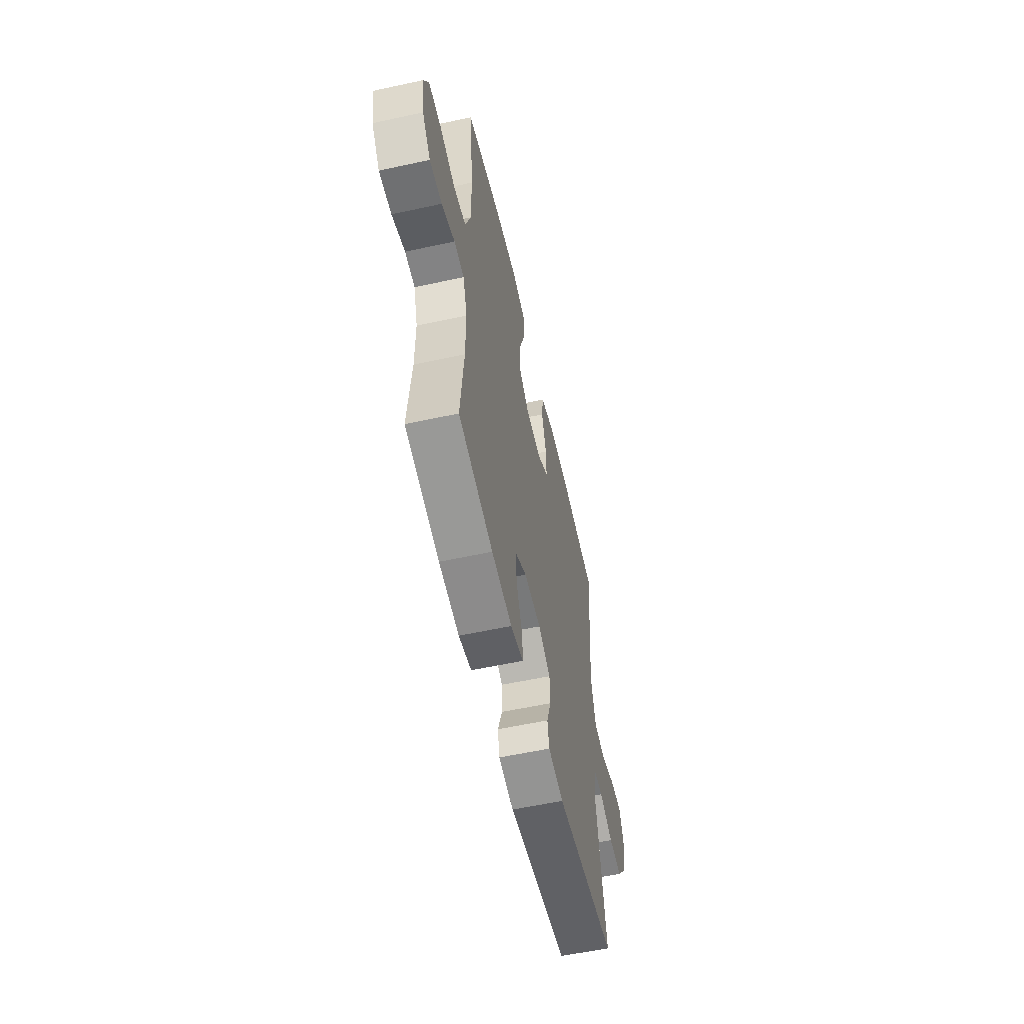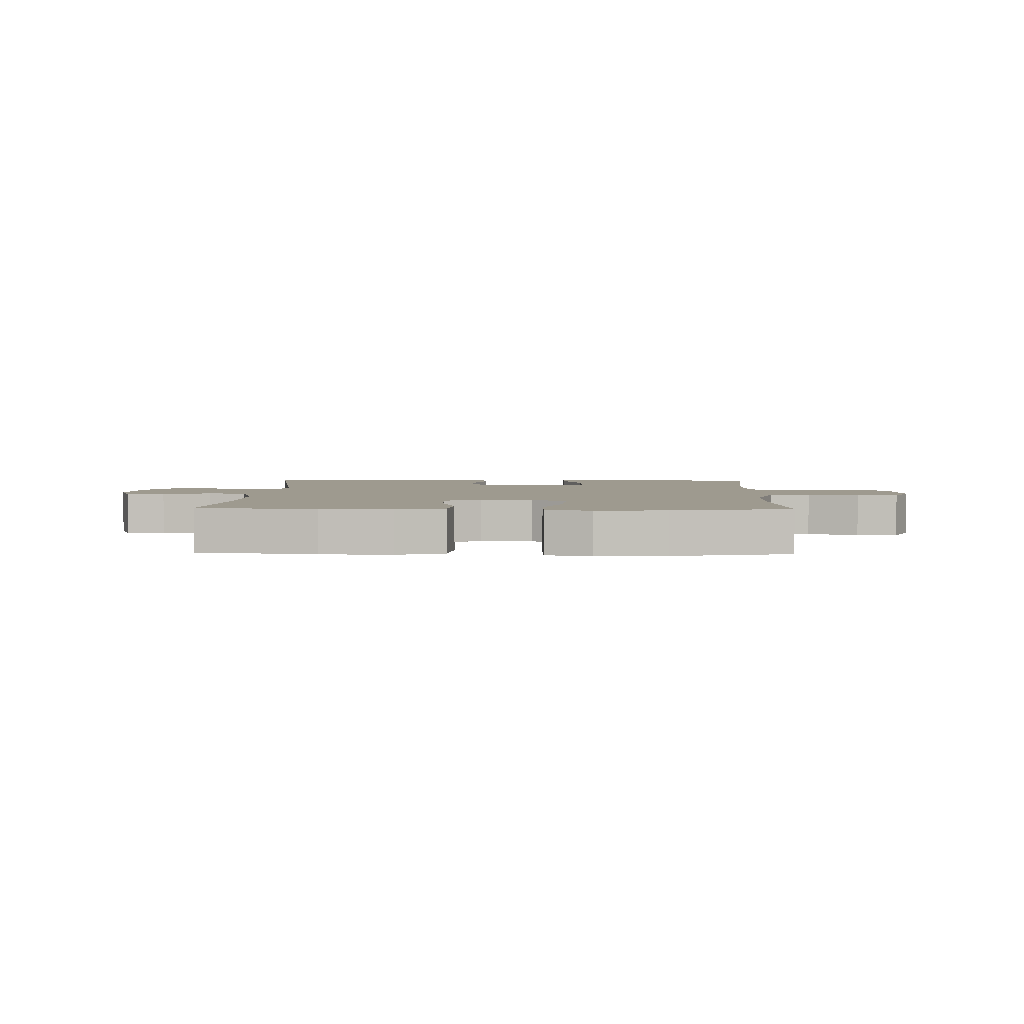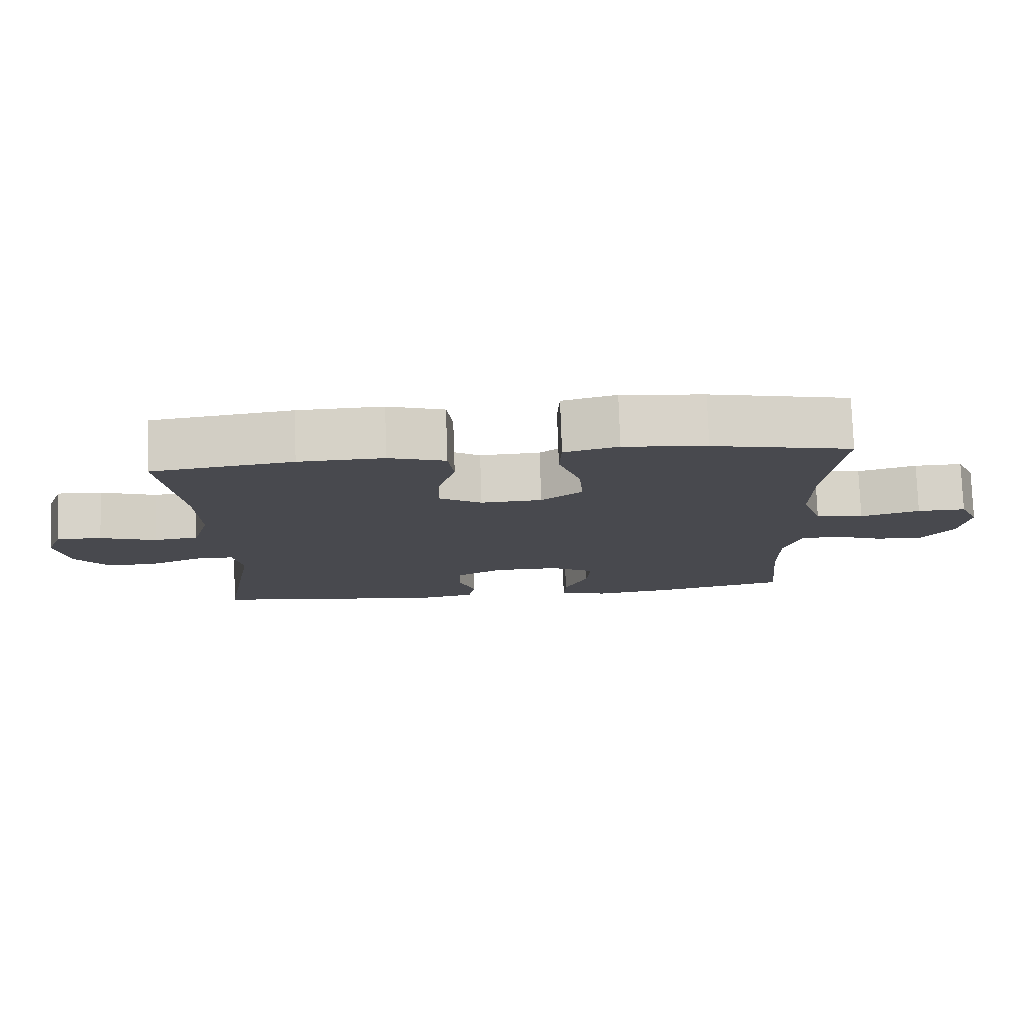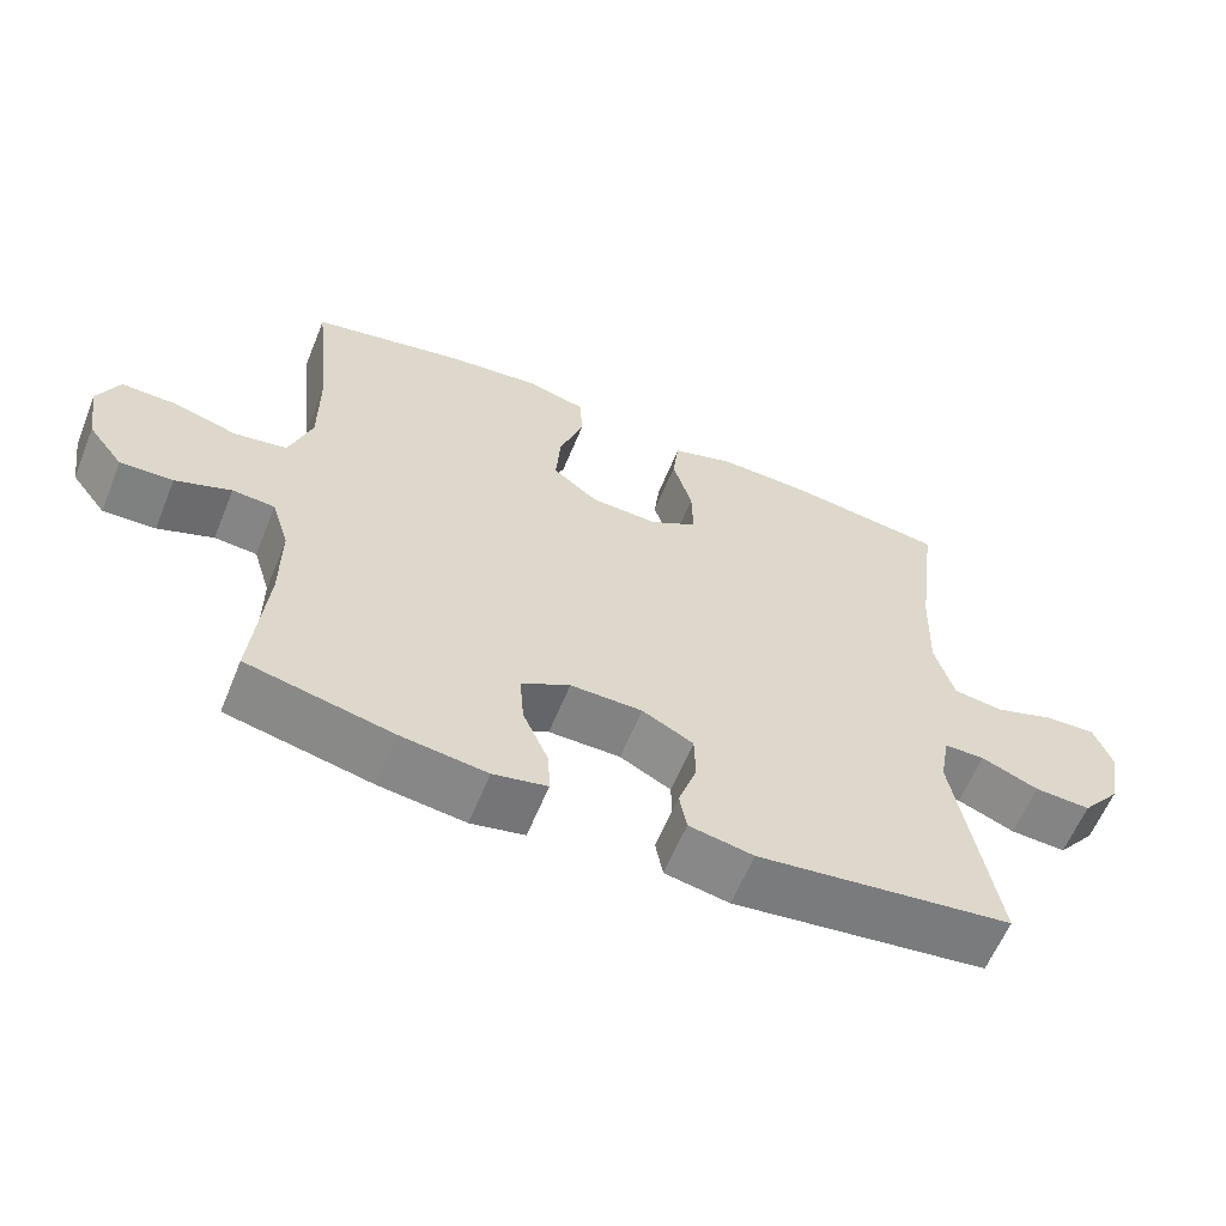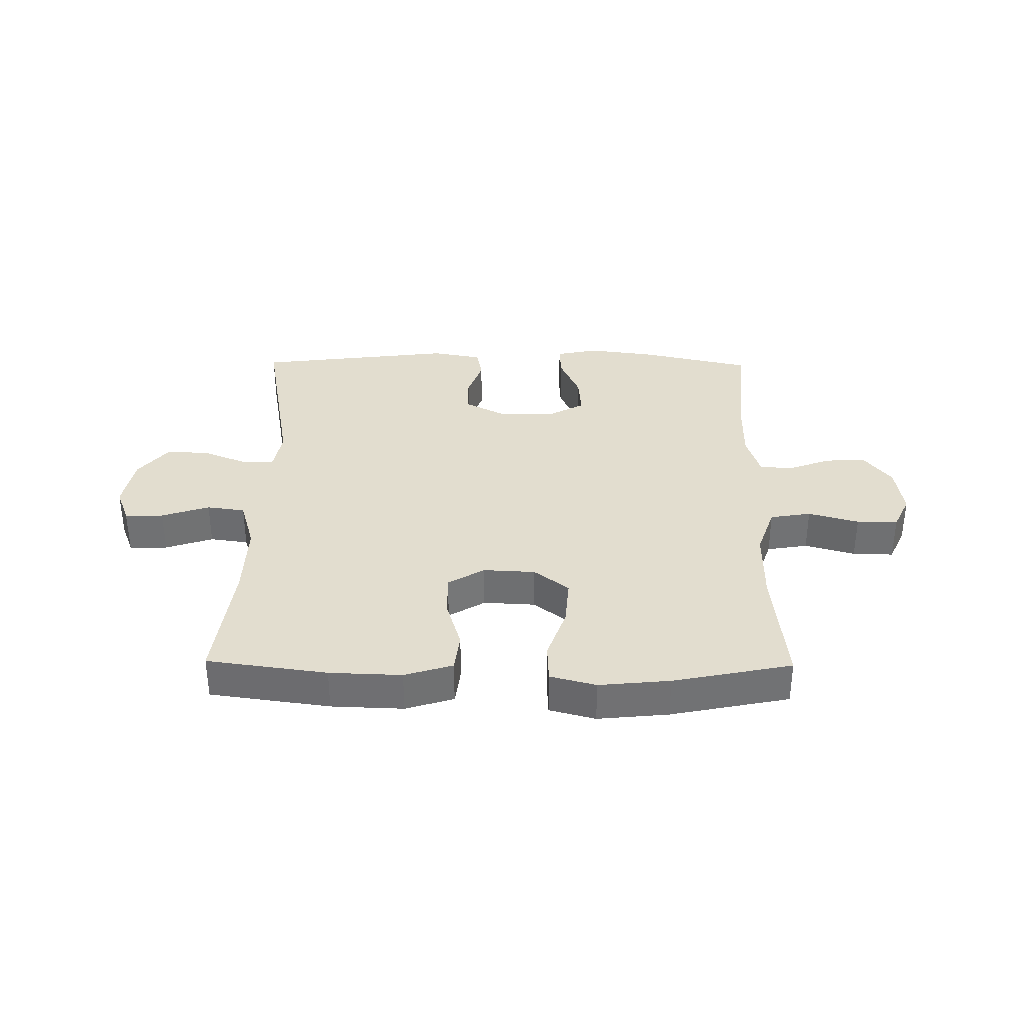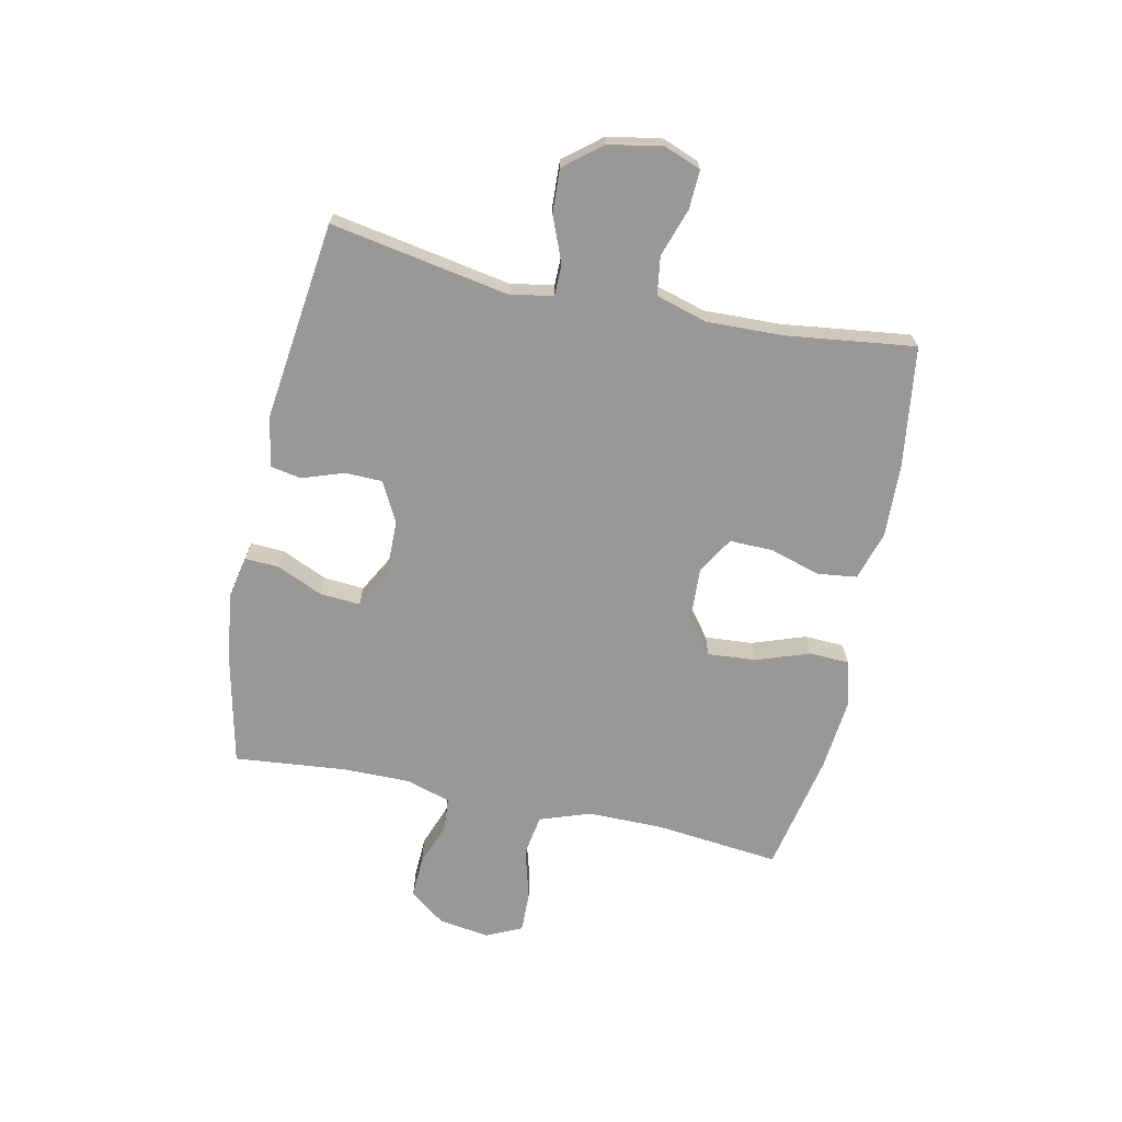
<metadata>
{"format":"obj","ext":"obj","renderer":"f3d","projection":"perspective","resolution":1024,"background":"white","views":[{"elev":-57.0,"azim":102.8,"up":"+Z"},{"elev":3.6,"azim":1.8,"up":"+Y"},{"elev":77.3,"azim":-1.9,"up":"+Z"},{"elev":-60.6,"azim":157.9,"up":"+Z"},{"elev":35.0,"azim":0.7,"up":"+Y"},{"elev":-68.6,"azim":-102.0,"up":"+Y"}]}
</metadata>
<code>
o path510_path510.001
v 0.2823 0.0375 0.548
v 0.1572 0.0375 0.5606
v 0.07619 0.0375 0.5393
v 0.07327 0.0375 0.4701
v 0.1059 0.0375 0.3768
v 0.1124 0.0375 0.2927
v 0.05092 0.0375 0.2455
v -0.04075 0.0375 0.241
v -0.1049 0.0375 0.2793
v -0.1034 0.0375 0.3555
v -0.07687 0.0375 0.4436
v -0.08544 0.0375 0.5122
v -0.1705 0.0375 0.5386
v -0.298 0.0375 0.5342
v -0.5098 0.0375 0.5053
v -0.4815 0.0375 0.2816
v -0.4773 0.0375 0.1469
v -0.5035 0.0375 0.0569
v -0.5709 0.0375 0.04749
v -0.655 0.0375 0.07564
v -0.7227 0.0375 0.07854
v -0.7473 0.0375 0.01368
v -0.7296 0.0375 -0.08044
v -0.6774 0.0375 -0.145
v -0.601 0.0375 -0.1411
v -0.5228 0.0375 -0.1092
v -0.468 0.0375 -0.1095
v -0.4542 0.0375 -0.1839
v -0.5098 0.0375 -0.4967
v -0.1616 0.0375 -0.54
v -0.07378 0.0375 -0.5235
v -0.06379 0.0375 -0.4697
v -0.08899 0.0375 -0.3971
v -0.08746 0.0375 -0.3316
v -0.01767 0.0375 -0.2952
v 0.0805 0.0375 -0.2941
v 0.1467 0.0375 -0.3307
v 0.1413 0.0375 -0.4017
v 0.106 0.0375 -0.4819
v 0.1034 0.0375 -0.5406
v 0.1768 0.0375 -0.5558
v 0.2939 0.0375 -0.5406
v 0.4919 0.0375 -0.4967
v 0.4728 0.0375 -0.2999
v 0.4721 0.0375 -0.1822
v 0.4961 0.0375 -0.1052
v 0.5538 0.0375 -0.1008
v 0.6294 0.0375 -0.129
v 0.7008 0.0375 -0.1317
v 0.7483 0.0375 -0.07009
v 0.7616 0.0375 0.01946
v 0.7327 0.0375 0.08152
v 0.6605 0.0375 0.07989
v 0.5716 0.0375 0.05508
v 0.4994 0.0375 0.06681
v 0.4686 0.0375 0.1559
v 0.4688 0.0375 0.2875
v 0.4919 0.0375 0.5053
v 0.2823 -0.0375 0.548
v 0.1572 -0.0375 0.5606
v 0.07619 -0.0375 0.5393
v 0.07327 -0.0375 0.4701
v 0.1059 -0.0375 0.3768
v 0.1124 -0.0375 0.2927
v 0.05092 -0.0375 0.2455
v -0.04075 -0.0375 0.241
v -0.1049 -0.0375 0.2793
v -0.1034 -0.0375 0.3555
v -0.07687 -0.0375 0.4436
v -0.08544 -0.0375 0.5122
v -0.1705 -0.0375 0.5386
v -0.298 -0.0375 0.5342
v -0.5098 -0.0375 0.5053
v -0.4815 -0.0375 0.2816
v -0.4773 -0.0375 0.1469
v -0.5035 -0.0375 0.0569
v -0.5709 -0.0375 0.04749
v -0.655 -0.0375 0.07564
v -0.7227 -0.0375 0.07854
v -0.7473 -0.0375 0.01368
v -0.7296 -0.0375 -0.08044
v -0.6774 -0.0375 -0.145
v -0.601 -0.0375 -0.1411
v -0.5228 -0.0375 -0.1092
v -0.468 -0.0375 -0.1095
v -0.4542 -0.0375 -0.1839
v -0.5098 -0.0375 -0.4967
v -0.1616 -0.0375 -0.54
v -0.07378 -0.0375 -0.5235
v -0.06379 -0.0375 -0.4697
v -0.08899 -0.0375 -0.3971
v -0.08746 -0.0375 -0.3316
v -0.01767 -0.0375 -0.2952
v 0.0805 -0.0375 -0.2941
v 0.1467 -0.0375 -0.3307
v 0.1413 -0.0375 -0.4017
v 0.106 -0.0375 -0.4819
v 0.1034 -0.0375 -0.5406
v 0.1768 -0.0375 -0.5558
v 0.2939 -0.0375 -0.5406
v 0.4919 -0.0375 -0.4967
v 0.4728 -0.0375 -0.2999
v 0.4721 -0.0375 -0.1822
v 0.4961 -0.0375 -0.1052
v 0.5538 -0.0375 -0.1008
v 0.6294 -0.0375 -0.129
v 0.7008 -0.0375 -0.1317
v 0.7483 -0.0375 -0.07009
v 0.7616 -0.0375 0.01946
v 0.7327 -0.0375 0.08152
v 0.6605 -0.0375 0.07989
v 0.5716 -0.0375 0.05508
v 0.4994 -0.0375 0.06681
v 0.4686 -0.0375 0.1559
v 0.4688 -0.0375 0.2875
v 0.4919 -0.0375 0.5053
v 0.7483 0.0375 -0.07009
v 0.7616 0.0375 0.01946
v 0.7327 0.0375 0.08152
v 0.7327 0.0375 0.08152
v 0.7008 0.0375 -0.1317
v 0.6605 0.0375 0.07989
v 0.6294 0.0375 -0.129
v 0.5716 0.0375 0.05508
v 0.5538 0.0375 -0.1008
v 0.4994 0.0375 0.06681
v 0.4994 0.0375 0.06681
v 0.4961 0.0375 -0.1052
v 0.4961 0.0375 -0.1052
v 0.4686 0.0375 0.1559
v 0.4721 0.0375 -0.1822
v 0.4919 0.0375 -0.4967
v 0.4919 0.0375 -0.4967
v 0.4728 0.0375 -0.2999
v 0.4688 0.0375 0.2875
v 0.4919 0.0375 0.5053
v 0.4919 0.0375 0.5053
v 0.2939 0.0375 -0.5406
v 0.2823 0.0375 0.548
v 0.1768 0.0375 -0.5558
v 0.1572 0.0375 0.5606
v 0.1034 0.0375 -0.5406
v 0.1034 0.0375 -0.5406
v 0.1467 0.0375 -0.3307
v 0.1467 0.0375 -0.3307
v 0.1413 0.0375 -0.4017
v 0.1059 0.0375 0.3768
v 0.1124 0.0375 0.2927
v 0.07619 0.0375 0.5393
v 0.07619 0.0375 0.5393
v 0.0805 0.0375 -0.2941
v 0.106 0.0375 -0.4819
v 0.05092 0.0375 0.2455
v 0.07327 0.0375 0.4701
v -0.01767 0.0375 -0.2952
v -0.04075 0.0375 0.241
v -0.08746 0.0375 -0.3316
v -0.08746 0.0375 -0.3316
v -0.1049 0.0375 0.2793
v -0.1049 0.0375 0.2793
v -0.07378 0.0375 -0.5235
v -0.07378 0.0375 -0.5235
v -0.06379 0.0375 -0.4697
v -0.08899 0.0375 -0.3971
v -0.1616 0.0375 -0.54
v -0.1034 0.0375 0.3555
v -0.07687 0.0375 0.4436
v -0.08544 0.0375 0.5122
v -0.08544 0.0375 0.5122
v -0.1705 0.0375 0.5386
v -0.298 0.0375 0.5342
v -0.5098 0.0375 -0.4967
v -0.5098 0.0375 -0.4967
v -0.468 0.0375 -0.1095
v -0.468 0.0375 -0.1095
v -0.4542 0.0375 -0.1839
v -0.5228 0.0375 -0.1092
v -0.4773 0.0375 0.1469
v -0.5035 0.0375 0.0569
v -0.5035 0.0375 0.0569
v -0.4815 0.0375 0.2816
v -0.5098 0.0375 0.5053
v -0.5098 0.0375 0.5053
v -0.5709 0.0375 0.04749
v -0.601 0.0375 -0.1411
v -0.655 0.0375 0.07564
v -0.6774 0.0375 -0.145
v -0.7227 0.0375 0.07854
v -0.7227 0.0375 0.07854
v -0.7296 0.0375 -0.08044
v -0.7473 0.0375 0.01368
v 0.7483 -0.0375 -0.07009
v 0.7616 -0.0375 0.01946
v 0.7327 -0.0375 0.08152
v 0.7327 -0.0375 0.08152
v 0.7008 -0.0375 -0.1317
v 0.6605 -0.0375 0.07989
v 0.6294 -0.0375 -0.129
v 0.5716 -0.0375 0.05508
v 0.5538 -0.0375 -0.1008
v 0.4994 -0.0375 0.06681
v 0.4994 -0.0375 0.06681
v 0.4961 -0.0375 -0.1052
v 0.4961 -0.0375 -0.1052
v 0.4686 -0.0375 0.1559
v 0.4721 -0.0375 -0.1822
v 0.4919 -0.0375 -0.4967
v 0.4919 -0.0375 -0.4967
v 0.4728 -0.0375 -0.2999
v 0.4688 -0.0375 0.2875
v 0.4919 -0.0375 0.5053
v 0.4919 -0.0375 0.5053
v 0.2939 -0.0375 -0.5406
v 0.2823 -0.0375 0.548
v 0.1768 -0.0375 -0.5558
v 0.1572 -0.0375 0.5606
v 0.1034 -0.0375 -0.5406
v 0.1034 -0.0375 -0.5406
v 0.1467 -0.0375 -0.3307
v 0.1467 -0.0375 -0.3307
v 0.1413 -0.0375 -0.4017
v 0.1059 -0.0375 0.3768
v 0.1124 -0.0375 0.2927
v 0.07619 -0.0375 0.5393
v 0.07619 -0.0375 0.5393
v 0.0805 -0.0375 -0.2941
v 0.106 -0.0375 -0.4819
v 0.05092 -0.0375 0.2455
v 0.07327 -0.0375 0.4701
v -0.01767 -0.0375 -0.2952
v -0.04075 -0.0375 0.241
v -0.08746 -0.0375 -0.3316
v -0.08746 -0.0375 -0.3316
v -0.1049 -0.0375 0.2793
v -0.1049 -0.0375 0.2793
v -0.07378 -0.0375 -0.5235
v -0.07378 -0.0375 -0.5235
v -0.06379 -0.0375 -0.4697
v -0.08899 -0.0375 -0.3971
v -0.1616 -0.0375 -0.54
v -0.1034 -0.0375 0.3555
v -0.07687 -0.0375 0.4436
v -0.08544 -0.0375 0.5122
v -0.08544 -0.0375 0.5122
v -0.1705 -0.0375 0.5386
v -0.298 -0.0375 0.5342
v -0.5098 -0.0375 -0.4967
v -0.5098 -0.0375 -0.4967
v -0.468 -0.0375 -0.1095
v -0.468 -0.0375 -0.1095
v -0.4542 -0.0375 -0.1839
v -0.5228 -0.0375 -0.1092
v -0.4773 -0.0375 0.1469
v -0.5035 -0.0375 0.0569
v -0.5035 -0.0375 0.0569
v -0.4815 -0.0375 0.2816
v -0.5098 -0.0375 0.5053
v -0.5098 -0.0375 0.5053
v -0.5709 -0.0375 0.04749
v -0.601 -0.0375 -0.1411
v -0.655 -0.0375 0.07564
v -0.6774 -0.0375 -0.145
v -0.7227 -0.0375 0.07854
v -0.7227 -0.0375 0.07854
v -0.7296 -0.0375 -0.08044
v -0.7473 -0.0375 0.01368
f 249 232 230
f 199 198 197
f 222 216 229
f 253 249 234
f 253 234 256
f 222 214 216
f 254 249 253
f 198 199 200
f 228 205 223
f 197 193 194
f 257 256 246
f 266 265 261
f 262 260 265
f 217 215 227
f 246 241 245
f 230 226 228
f 213 221 215
f 209 219 213
f 256 234 241
f 245 242 243
f 229 216 224
f 263 266 261
f 226 206 203
f 256 241 246
f 249 254 252
f 200 201 203
f 219 206 226
f 249 230 231
f 231 230 228
f 221 213 219
f 192 197 198
f 226 203 228
f 259 265 260
f 240 239 247
f 234 249 231
f 245 241 242
f 251 232 249
f 252 259 260
f 261 265 259
f 228 201 205
f 228 203 201
f 214 210 211
f 227 215 221
f 209 213 207
f 247 239 251
f 259 252 254
f 214 222 210
f 223 210 222
f 196 192 198
f 239 240 238
f 232 251 239
f 223 205 210
f 206 219 209
f 200 199 201
f 236 238 240
f 193 197 192
f 50 51 109 108
f 51 120 195 109
f 49 50 108 107
f 52 53 111 110
f 48 49 107 106
f 53 54 112 111
f 47 48 106 105
f 54 127 202 112
f 129 47 105 204
f 55 56 114 113
f 45 46 104 103
f 133 44 102 208
f 57 137 212 115
f 44 45 103 102
f 56 57 115 114
f 42 43 101 100
f 58 1 59 116
f 41 42 100 99
f 1 2 60 59
f 143 41 99 218
f 145 38 96 220
f 5 6 64 63
f 2 150 225 60
f 36 37 95 94
f 39 40 98 97
f 38 39 97 96
f 6 7 65 64
f 4 5 63 62
f 3 4 62 61
f 35 36 94 93
f 7 8 66 65
f 158 35 93 233
f 8 160 235 66
f 162 32 90 237
f 32 33 91 90
f 30 31 89 88
f 10 11 69 68
f 11 169 244 69
f 12 13 71 70
f 33 34 92 91
f 9 10 68 67
f 13 14 72 71
f 173 30 88 248
f 175 28 86 250
f 26 27 85 84
f 17 180 255 75
f 16 17 75 74
f 183 16 74 258
f 14 15 73 72
f 28 29 87 86
f 18 19 77 76
f 25 26 84 83
f 19 20 78 77
f 24 25 83 82
f 20 189 264 78
f 23 24 82 81
f 22 23 81 80
f 21 22 80 79
f 174 155 157
f 124 122 123
f 147 154 141
f 178 159 174
f 178 181 159
f 147 141 139
f 179 178 174
f 123 125 124
f 153 148 130
f 122 119 118
f 182 171 181
f 191 186 190
f 187 190 185
f 142 152 140
f 171 170 166
f 155 153 151
f 138 140 146
f 134 138 144
f 181 166 159
f 170 168 167
f 154 149 141
f 188 186 191
f 151 128 131
f 181 171 166
f 174 177 179
f 125 128 126
f 144 151 131
f 174 156 155
f 156 153 155
f 146 144 138
f 117 123 122
f 151 153 128
f 184 185 190
f 165 172 164
f 159 156 174
f 170 167 166
f 176 174 157
f 177 185 184
f 186 184 190
f 153 130 126
f 153 126 128
f 139 136 135
f 152 146 140
f 134 132 138
f 172 176 164
f 184 179 177
f 139 135 147
f 148 147 135
f 121 123 117
f 164 163 165
f 157 164 176
f 148 135 130
f 131 134 144
f 125 126 124
f 161 165 163
f 118 117 122

</code>
